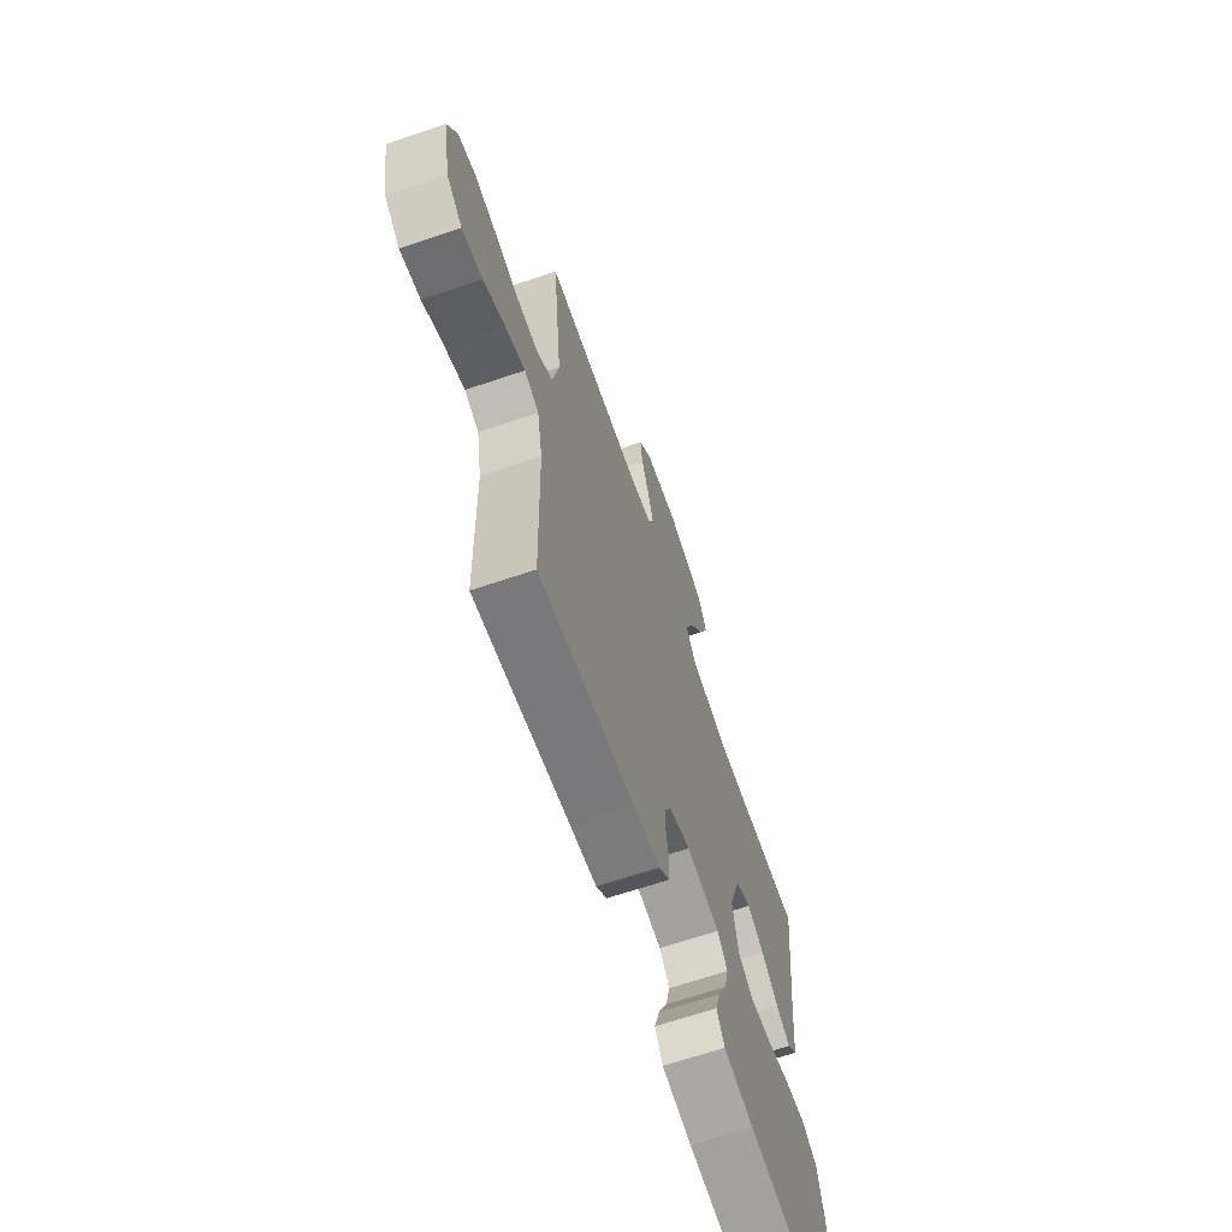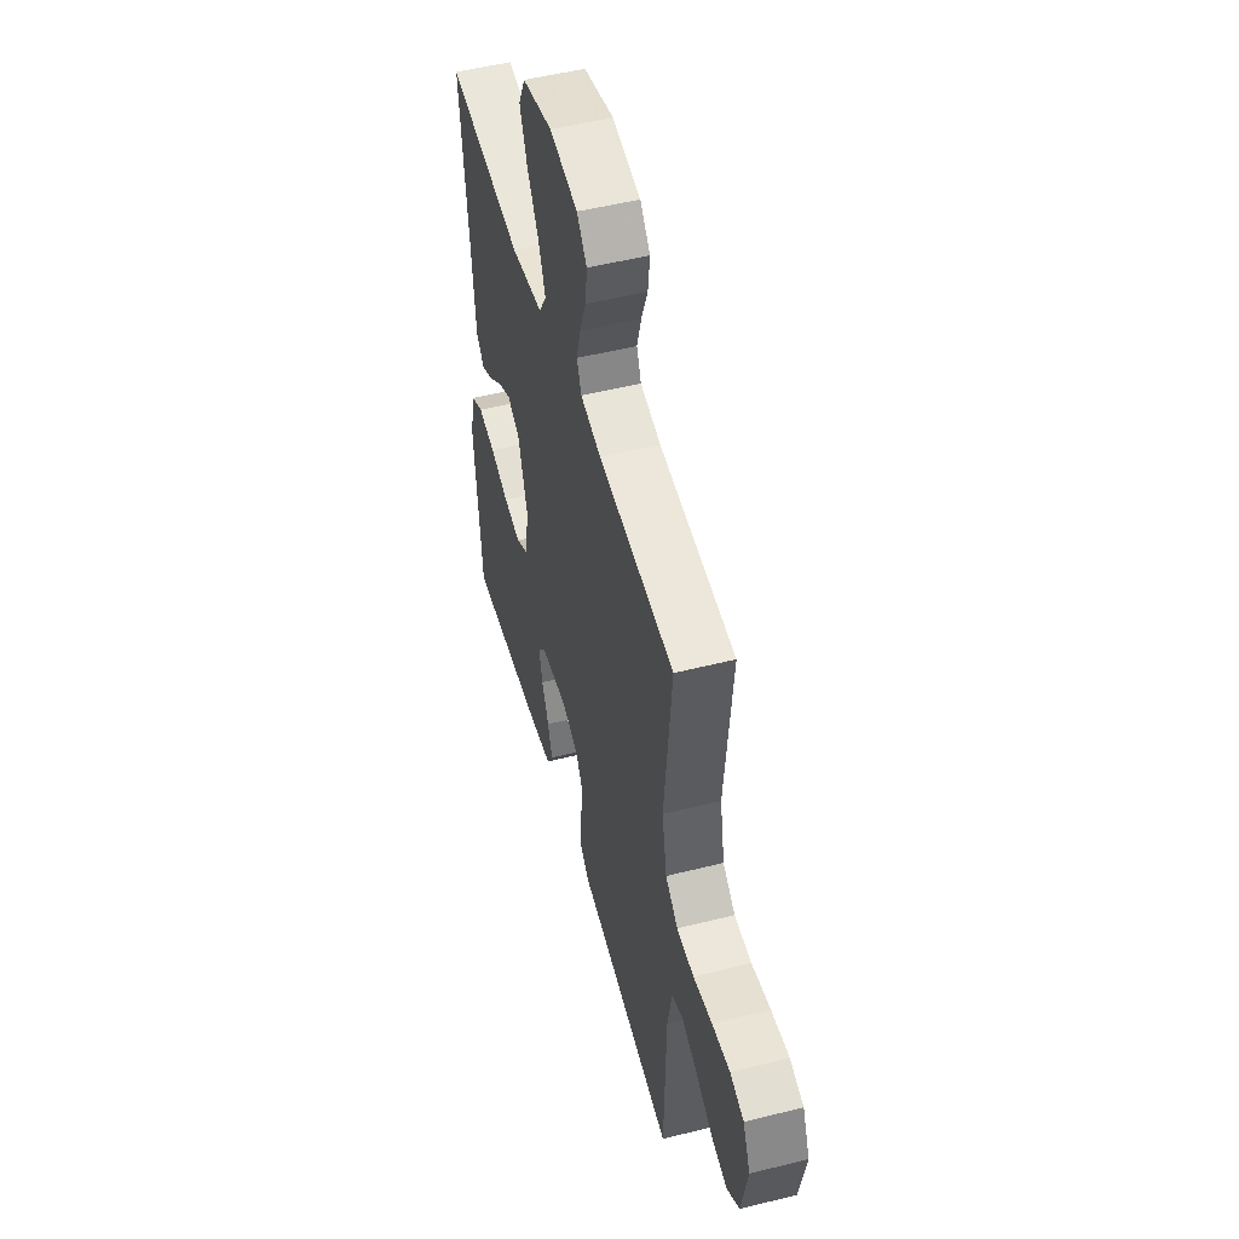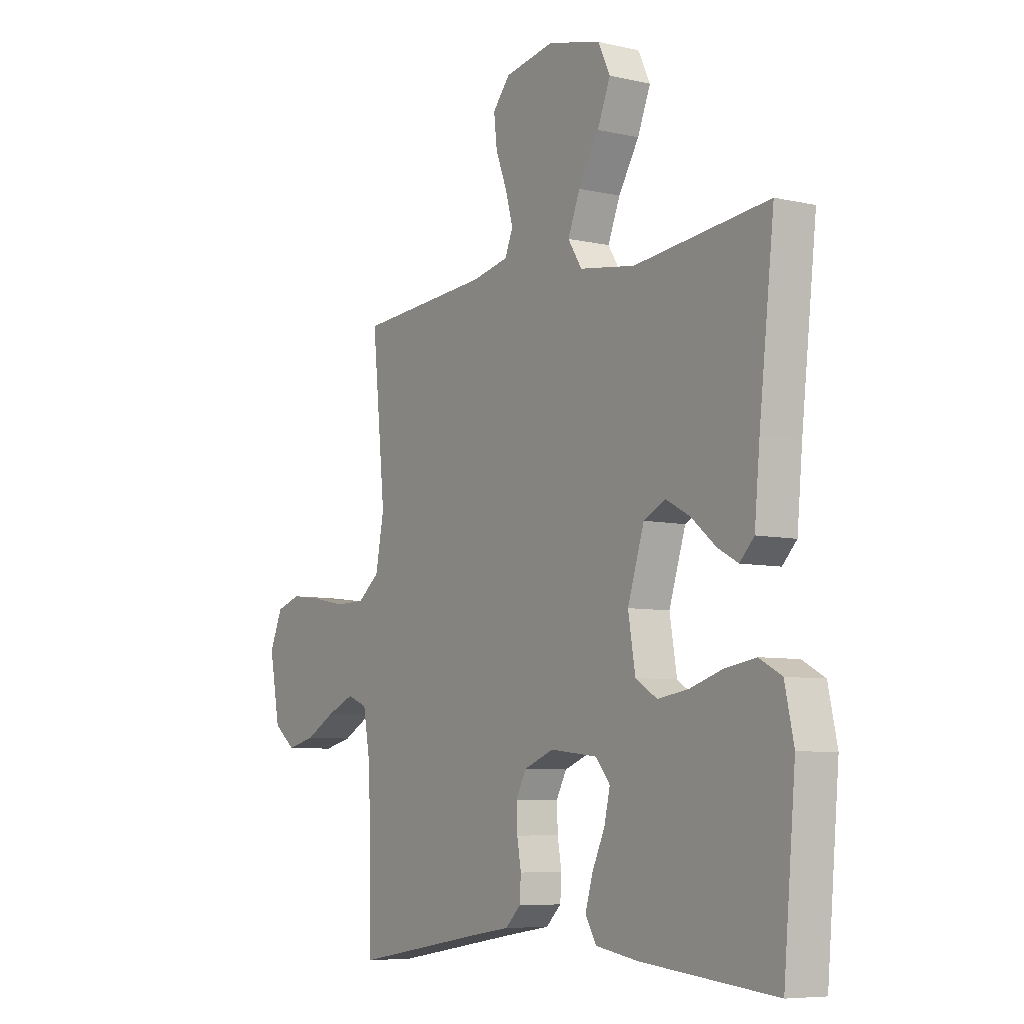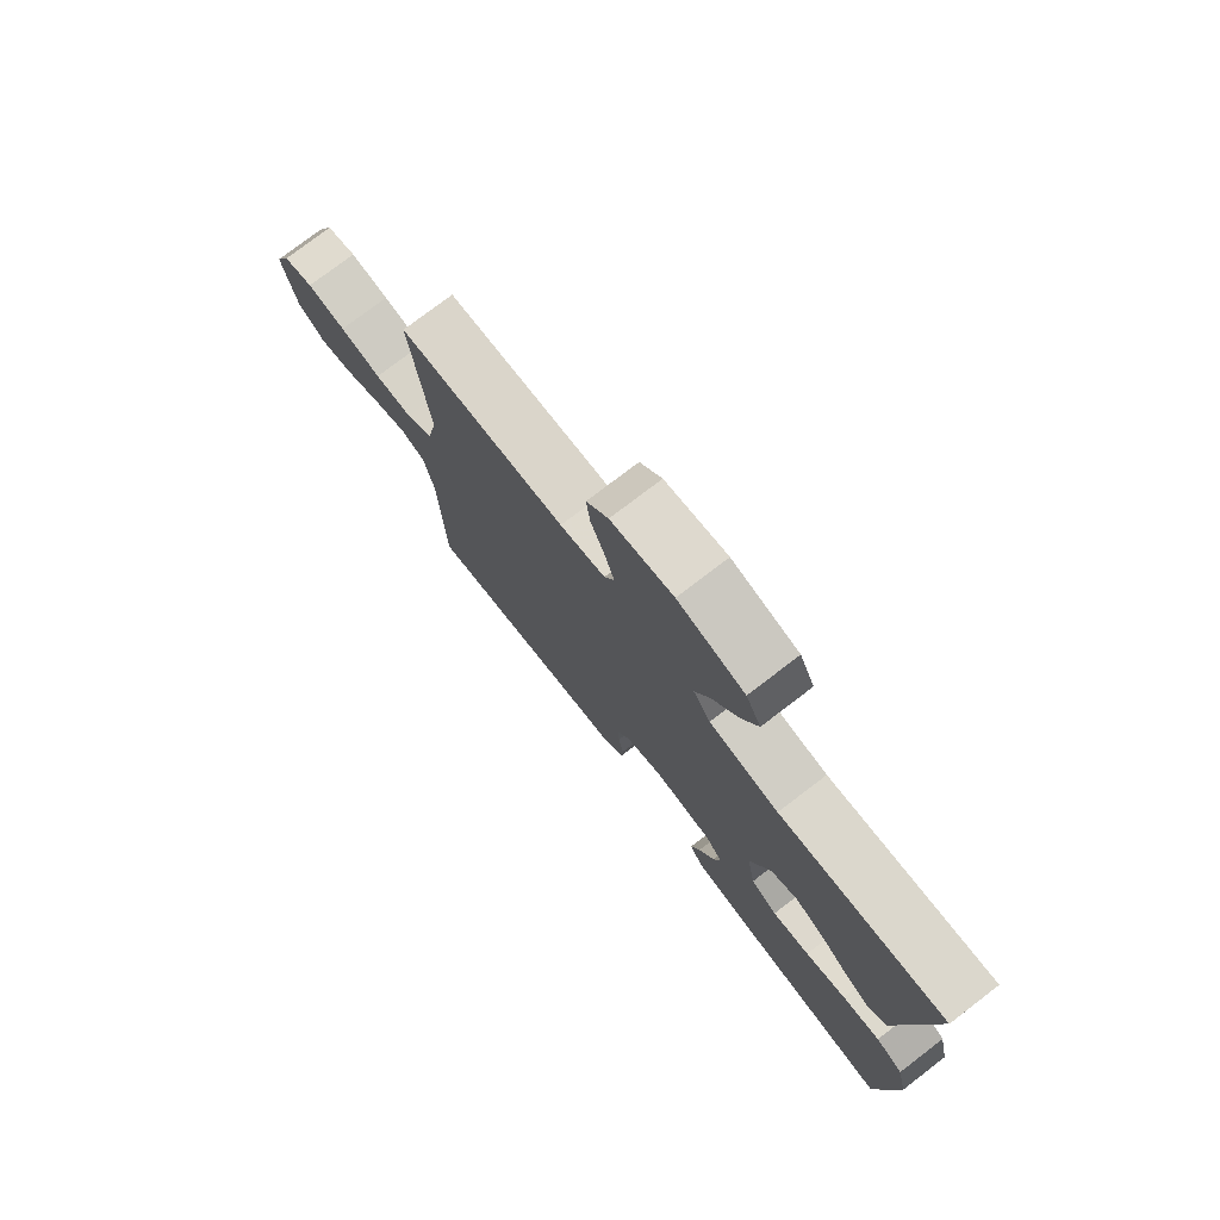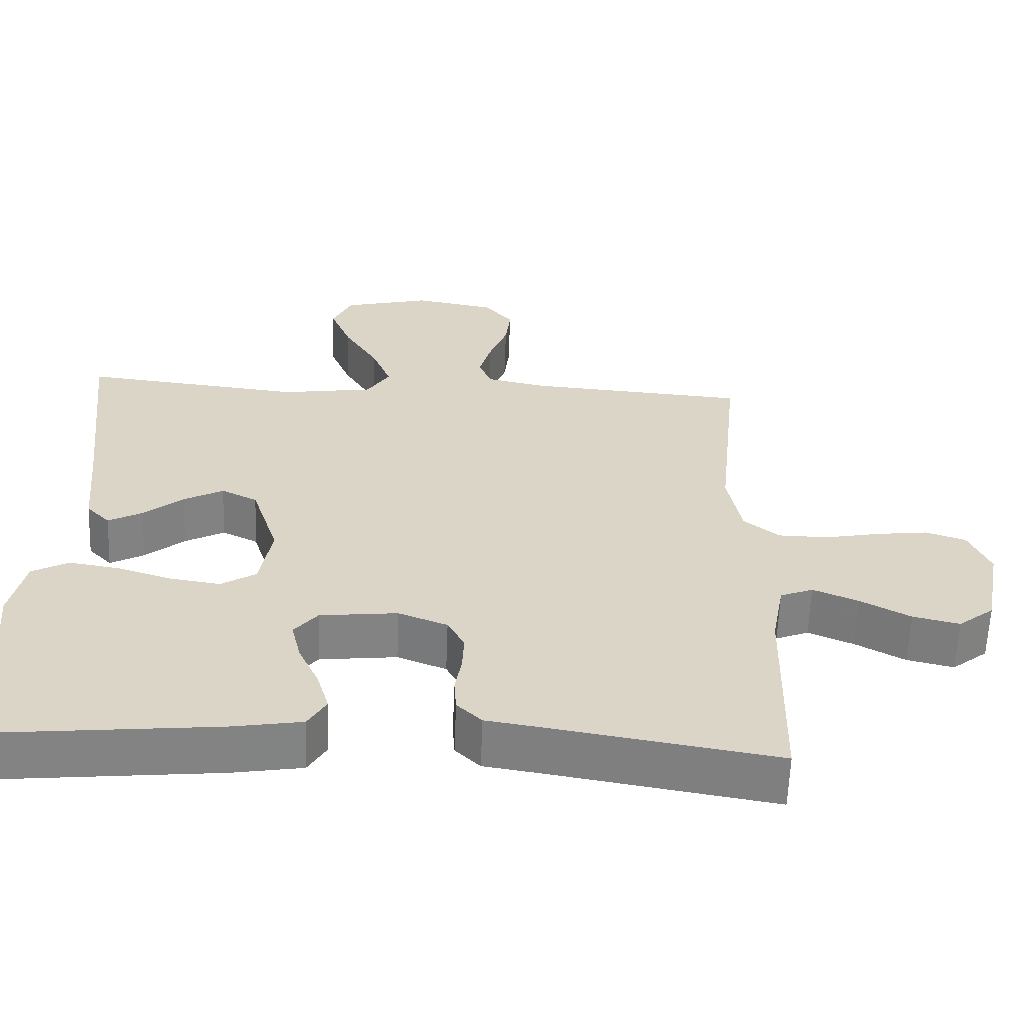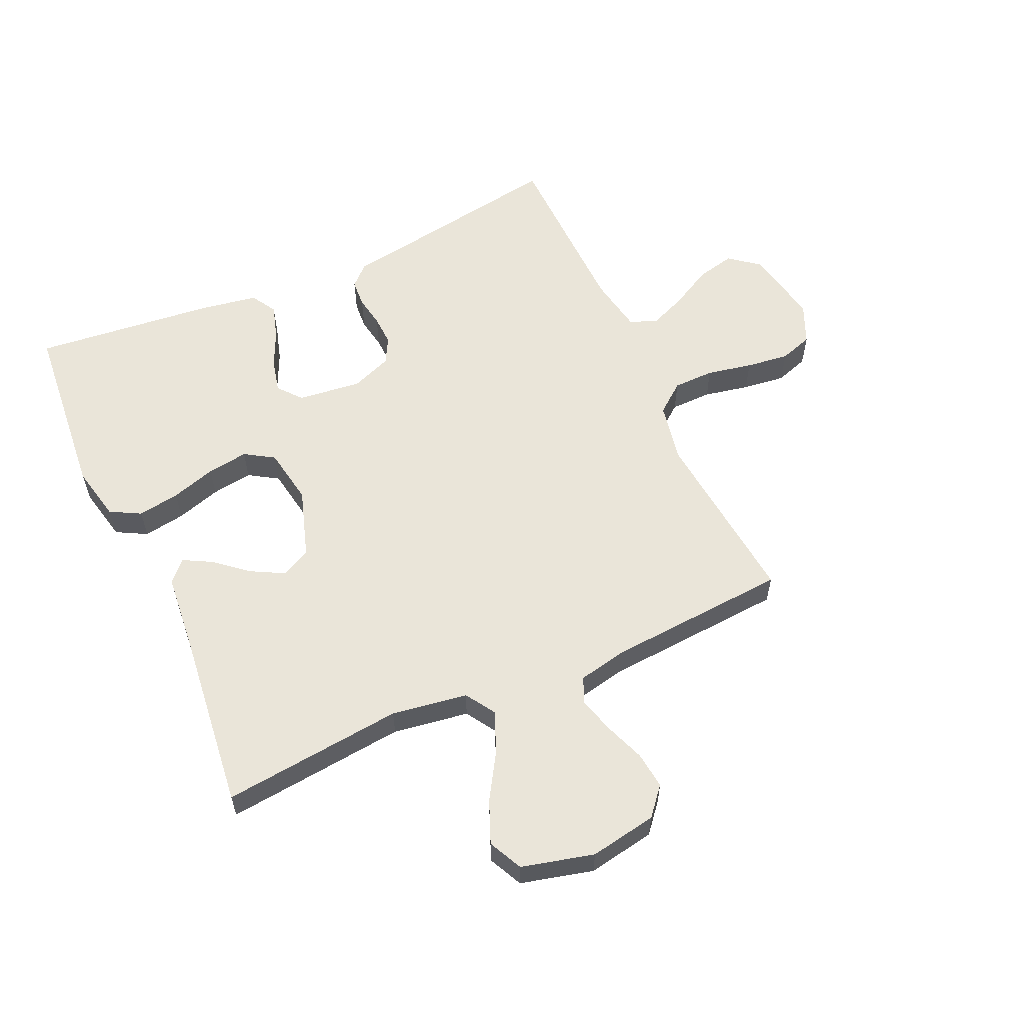
<metadata>
{"format":"obj","ext":"obj","renderer":"f3d","projection":"perspective","resolution":1024,"background":"white","views":[{"elev":-66.6,"azim":108.7,"up":"+Z"},{"elev":51.0,"azim":74.7,"up":"+Z"},{"elev":-7.0,"azim":-123.5,"up":"+Z"},{"elev":76.8,"azim":-127.4,"up":"+Z"},{"elev":-60.9,"azim":-2.2,"up":"+Z"},{"elev":58.1,"azim":-24.3,"up":"+Y"}]}
</metadata>
<code>
v 0.5 0.07 0.5
v 0.47 0.07 0.2
v 0.489 0.07 0.101
v 0.538 0.07 0.062
v 0.606 0.07 0.061
v 0.681 0.07 0.076
v 0.752 0.07 0.085
v 0.807 0.07 0.067
v 0.836 0.07 0
v 0.812 0.07 -0.127
v 0.763 0.07 -0.166
v 0.699 0.07 -0.151
v 0.631 0.07 -0.114
v 0.569 0.07 -0.088
v 0.524 0.07 -0.106
v 0.507 0.07 -0.2
v 0.5 0.07 -0.5
v 0.2 0.07 -0.45
v 0.116 0.07 -0.437
v 0.082 0.07 -0.404
v 0.079 0.07 -0.358
v 0.088 0.07 -0.306
v 0.09 0.07 -0.255
v 0.067 0.07 -0.212
v 0 0.07 -0.186
v -0.106 0.07 -0.198
v -0.138 0.07 -0.237
v -0.125 0.07 -0.293
v -0.097 0.07 -0.354
v -0.08 0.07 -0.411
v -0.105 0.07 -0.453
v -0.2 0.07 -0.469
v -0.5 0.07 -0.5
v -0.527 0.07 -0.2
v -0.507 0.07 -0.108
v -0.457 0.07 -0.081
v -0.388 0.07 -0.092
v -0.314 0.07 -0.115
v -0.246 0.07 -0.125
v -0.198 0.07 -0.095
v -0.182 0.07 0
v -0.219 0.07 0.115
v -0.268 0.07 0.139
v -0.322 0.07 0.11
v -0.376 0.07 0.065
v -0.422 0.07 0.04
v -0.454 0.07 0.073
v -0.466 0.07 0.2
v -0.5 0.07 0.5
v -0.2 0.07 0.468
v -0.075 0.07 0.487
v -0.044 0.07 0.536
v -0.071 0.07 0.603
v -0.117 0.07 0.678
v -0.146 0.07 0.749
v -0.119 0.07 0.805
v 0 0.07 0.835
v 0.111 0.07 0.815
v 0.15 0.07 0.769
v 0.143 0.07 0.708
v 0.118 0.07 0.642
v 0.101 0.07 0.582
v 0.119 0.07 0.539
v 0.2 0.07 0.522
v 0.5 0 0.5
v 0.47 0 0.2
v 0.489 0 0.101
v 0.538 0 0.062
v 0.606 0 0.061
v 0.681 0 0.076
v 0.752 0 0.085
v 0.807 0 0.067
v 0.836 0 0
v 0.812 0 -0.127
v 0.763 0 -0.166
v 0.699 0 -0.151
v 0.631 0 -0.114
v 0.569 0 -0.088
v 0.524 0 -0.106
v 0.507 0 -0.2
v 0.5 0 -0.5
v 0.2 0 -0.45
v 0.116 0 -0.437
v 0.082 0 -0.404
v 0.079 0 -0.358
v 0.088 0 -0.306
v 0.09 0 -0.255
v 0.067 0 -0.212
v 0 0 -0.186
v -0.106 0 -0.198
v -0.138 0 -0.237
v -0.125 0 -0.293
v -0.097 0 -0.354
v -0.08 0 -0.411
v -0.105 0 -0.453
v -0.2 0 -0.469
v -0.5 0 -0.5
v -0.527 0 -0.2
v -0.507 0 -0.108
v -0.457 0 -0.081
v -0.388 0 -0.092
v -0.314 0 -0.115
v -0.246 0 -0.125
v -0.198 0 -0.095
v -0.182 0 0
v -0.219 0 0.115
v -0.268 0 0.139
v -0.322 0 0.11
v -0.376 0 0.065
v -0.422 0 0.04
v -0.454 0 0.073
v -0.466 0 0.2
v -0.5 0 0.5
v -0.2 0 0.468
v -0.075 0 0.487
v -0.044 0 0.536
v -0.071 0 0.603
v -0.117 0 0.678
v -0.146 0 0.749
v -0.119 0 0.805
v 0 0 0.835
v 0.111 0 0.815
v 0.15 0 0.769
v 0.143 0 0.708
v 0.118 0 0.642
v 0.101 0 0.582
v 0.119 0 0.539
v 0.2 0 0.522
f 58 59 60 61
f 58 61 62
f 57 58 62
f 56 57 62
f 53 54 55 56
f 52 53 56 62
f 51 52 62 63
f 48 49 50
f 48 50 51
f 44 45 46 47
f 43 44 47 48
f 35 36 37 38
f 35 38 39
f 34 35 39
f 33 34 39
f 32 33 39 40
f 28 29 30 31
f 27 28 31 32
f 19 20 21 22
f 18 19 22 23
f 16 17 18 23
f 15 16 23 24
f 10 11 12 13
f 10 13 14
f 9 10 14
f 8 9 14
f 5 6 7 8
f 5 8 14 15
f 64 1 2
f 64 2 3
f 63 64 3
f 43 48 51 63
f 42 43 63 3
f 41 42 3 4
f 27 32 40 41
f 26 27 41
f 25 26 41 4
f 15 24 25
f 4 5 15 25
f 125 124 123 122
f 126 125 122
f 126 122 121
f 126 121 120
f 120 119 118 117
f 126 120 117 116
f 127 126 116 115
f 114 113 112
f 115 114 112
f 111 110 109 108
f 112 111 108 107
f 102 101 100 99
f 103 102 99
f 103 99 98
f 103 98 97
f 104 103 97 96
f 95 94 93 92
f 96 95 92 91
f 86 85 84 83
f 87 86 83 82
f 87 82 81 80
f 88 87 80 79
f 77 76 75 74
f 78 77 74
f 78 74 73
f 78 73 72
f 72 71 70 69
f 79 78 72 69
f 66 65 128
f 67 66 128
f 67 128 127
f 127 115 112 107
f 67 127 107 106
f 68 67 106 105
f 105 104 96 91
f 105 91 90
f 68 105 90 89
f 89 88 79
f 89 79 69 68
f 1 65 66 2
f 2 66 67 3
f 3 67 68 4
f 4 68 69 5
f 5 69 70 6
f 6 70 71 7
f 7 71 72 8
f 8 72 73 9
f 9 73 74 10
f 10 74 75 11
f 11 75 76 12
f 12 76 77 13
f 13 77 78 14
f 14 78 79 15
f 15 79 80 16
f 16 80 81 17
f 17 81 82 18
f 18 82 83 19
f 19 83 84 20
f 20 84 85 21
f 21 85 86 22
f 22 86 87 23
f 23 87 88 24
f 24 88 89 25
f 25 89 90 26
f 26 90 91 27
f 27 91 92 28
f 28 92 93 29
f 29 93 94 30
f 30 94 95 31
f 31 95 96 32
f 32 96 97 33
f 33 97 98 34
f 34 98 99 35
f 35 99 100 36
f 36 100 101 37
f 37 101 102 38
f 38 102 103 39
f 39 103 104 40
f 40 104 105 41
f 41 105 106 42
f 42 106 107 43
f 43 107 108 44
f 44 108 109 45
f 45 109 110 46
f 46 110 111 47
f 47 111 112 48
f 48 112 113 49
f 49 113 114 50
f 50 114 115 51
f 51 115 116 52
f 52 116 117 53
f 53 117 118 54
f 54 118 119 55
f 55 119 120 56
f 56 120 121 57
f 57 121 122 58
f 58 122 123 59
f 59 123 124 60
f 60 124 125 61
f 61 125 126 62
f 62 126 127 63
f 63 127 128 64
f 64 128 65 1

</code>
